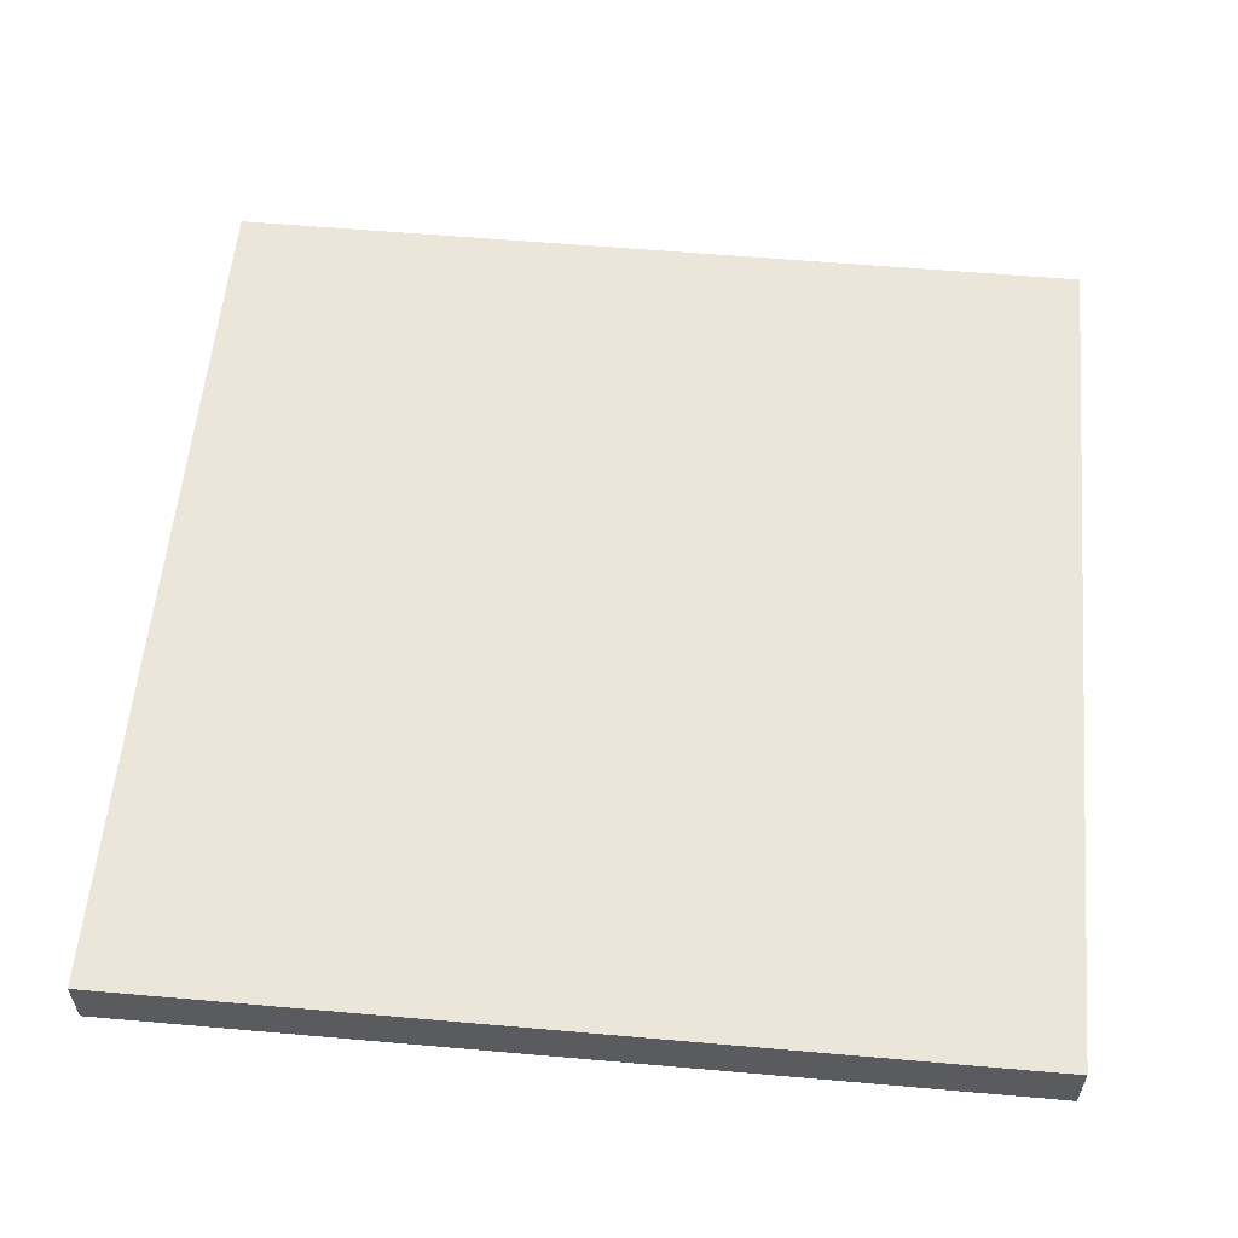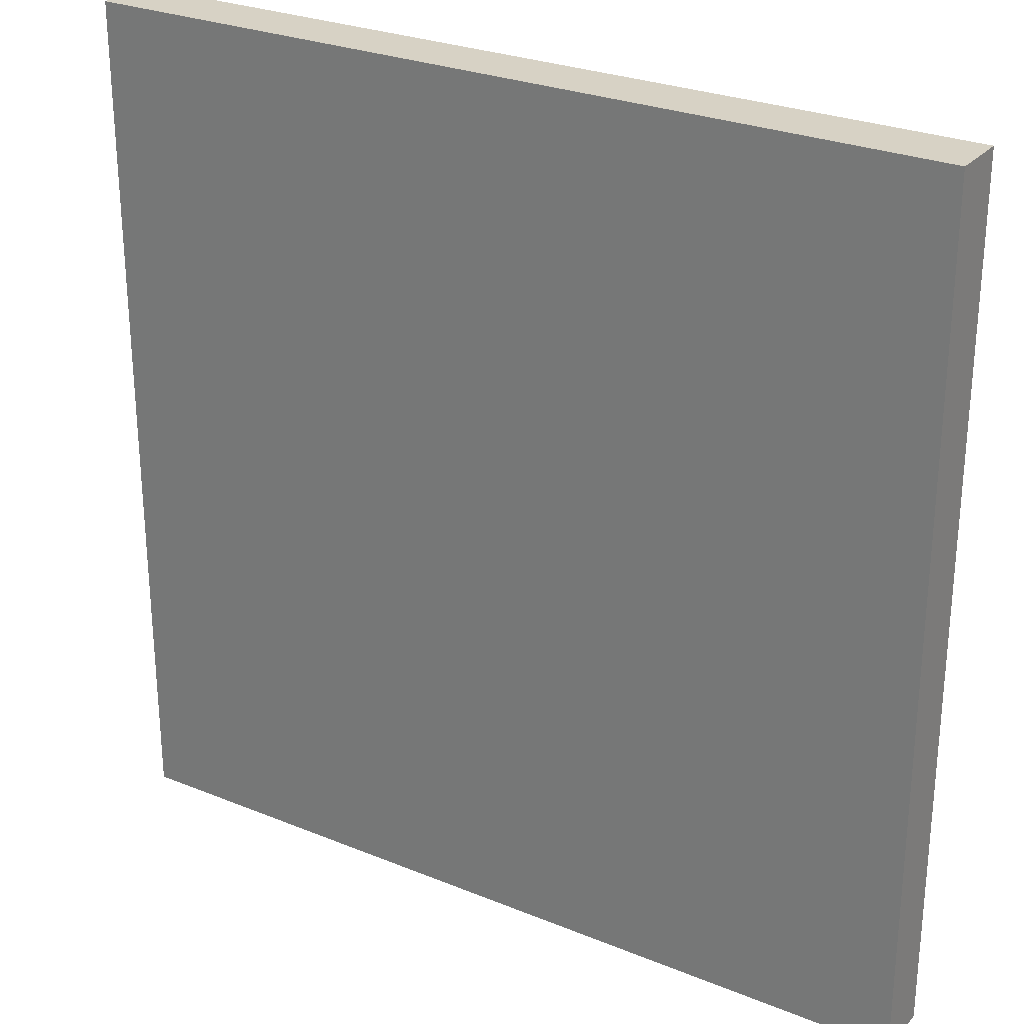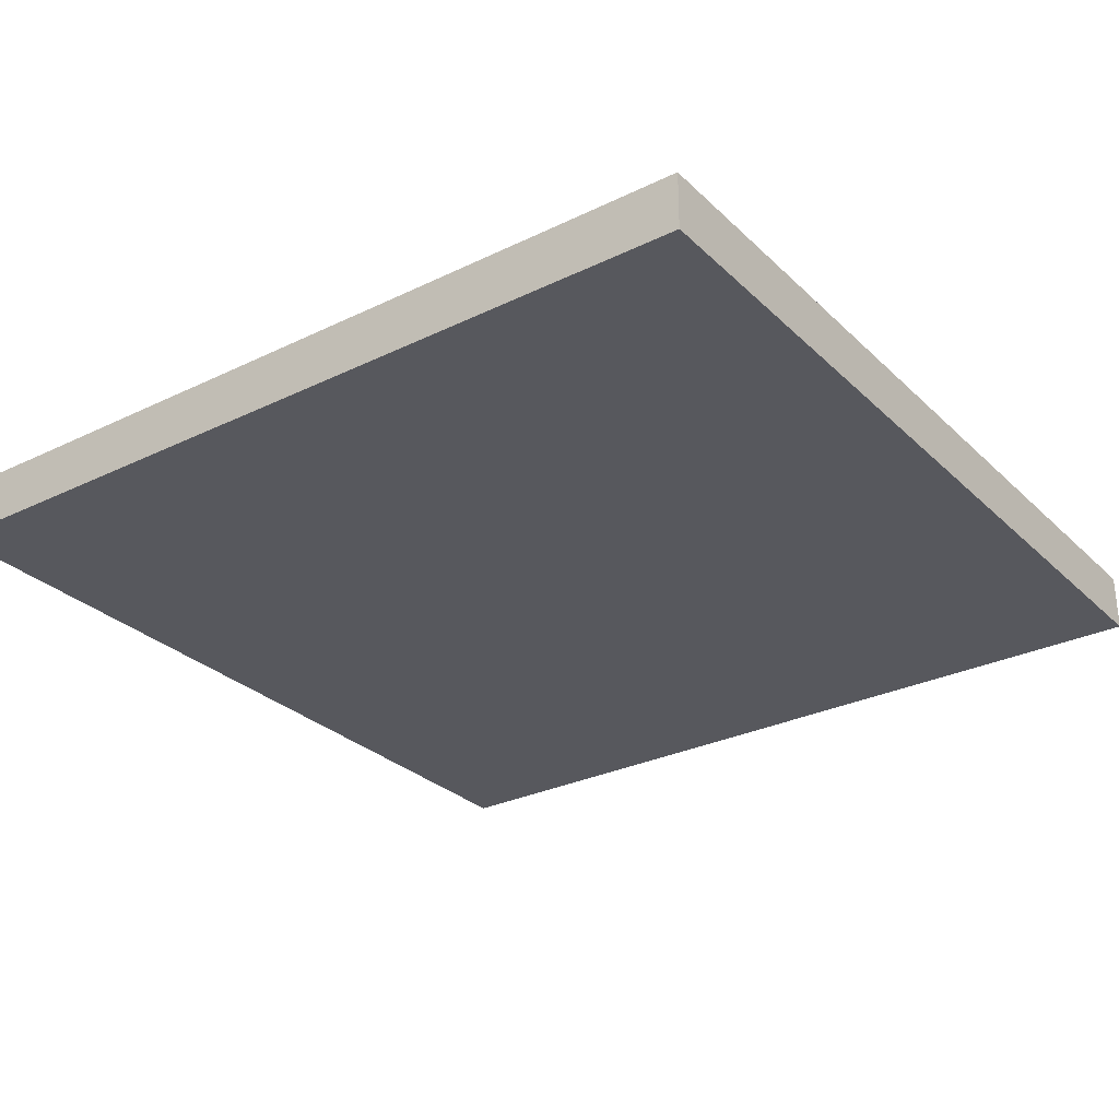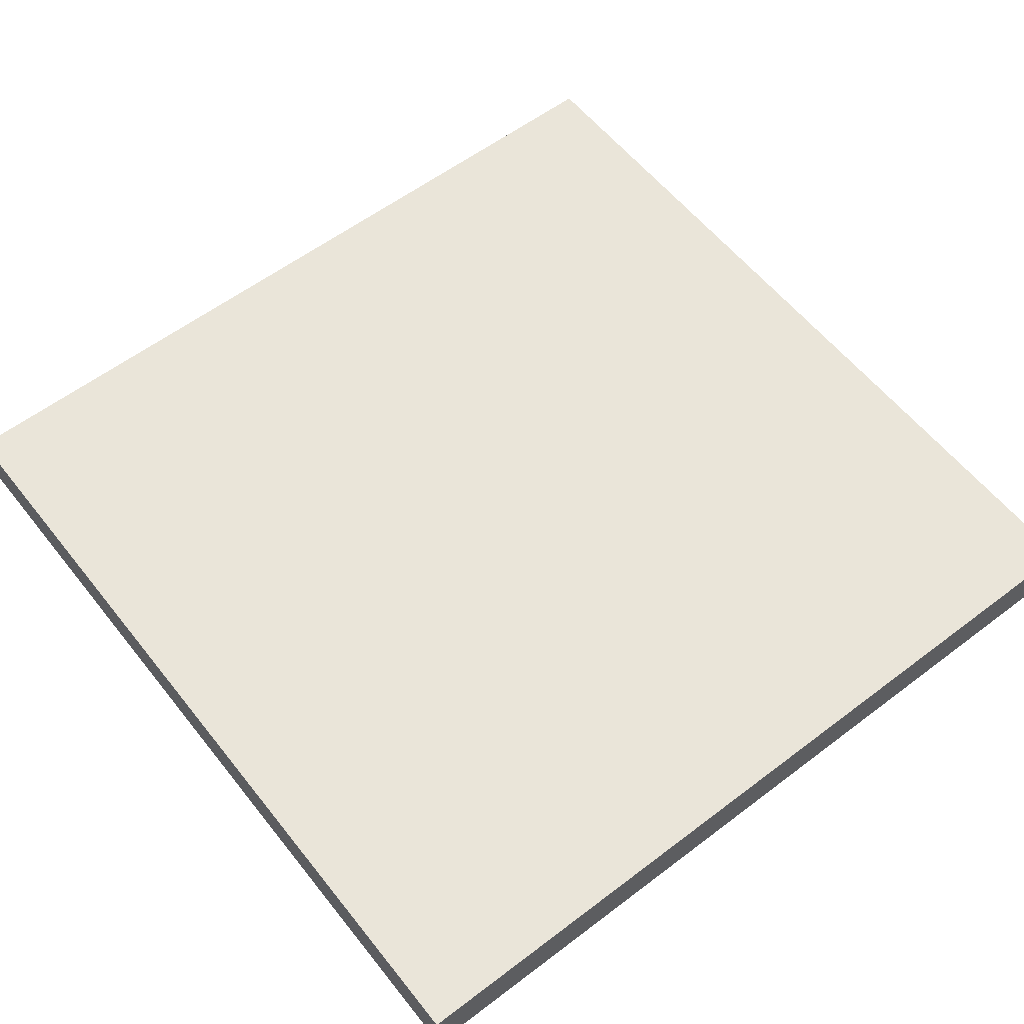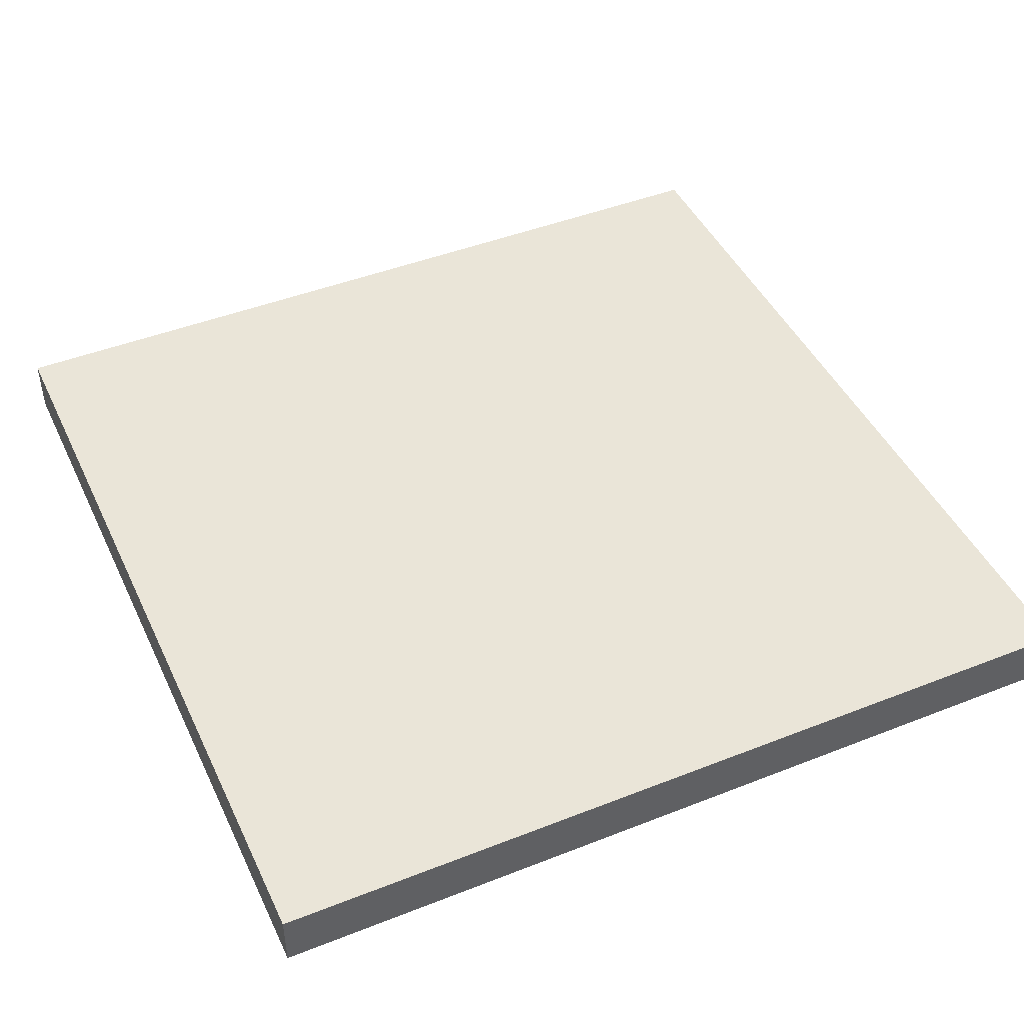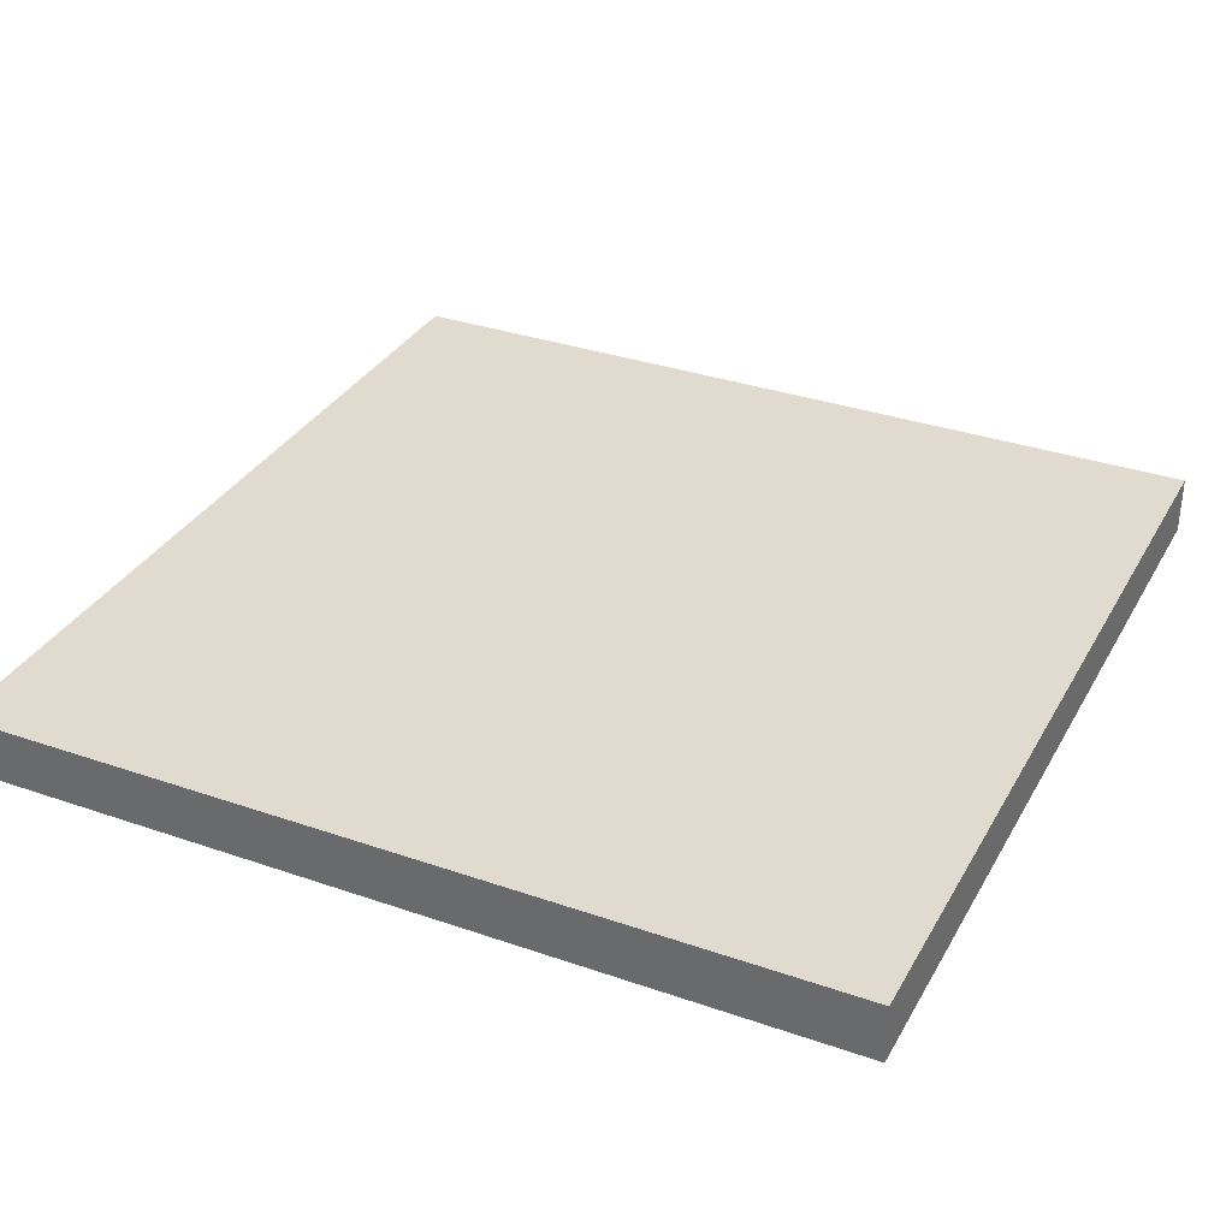
<metadata>
{"format":"obj","ext":"obj","renderer":"f3d","projection":"perspective","resolution":1024,"background":"white","views":[{"elev":57.6,"azim":-84.8,"up":"+Y"},{"elev":27.3,"azim":32.2,"up":"+Z"},{"elev":-28.9,"azim":125.9,"up":"+Y"},{"elev":58.3,"azim":-38.1,"up":"+Y"},{"elev":45.4,"azim":-114.4,"up":"+Y"},{"elev":33.4,"azim":25.4,"up":"+Y"}]}
</metadata>
<code>
g default
v -2.9 0.3 3.1
v -2.9 -0.1 3.1
v -2.9 -0.1 -2.9
v -2.9 0.3 -2.9
v 3.1 -0.1 -2.9
v 3.1 -0.1 3.1
v 3.1 0.3 3.1
v 3.1 0.3 -2.9
v -2.9 -0.1 -2.9
v -2.9 -0.1 3.1
v 3.1 -0.1 3.1
v 3.1 -0.1 -2.9
v -2.9 -0.1 -2.9
v 3.1 -0.1 3.1
v 3.1 0.3 3.1
v -2.9 0.3 3.1
v -2.9 0.3 -2.9
v 3.1 0.3 3.1
v -2.9 0.3 -2.9
v 3.1 0.3 -2.9
v 3.1 -0.1 3.1
v -2.9 -0.1 3.1
v -2.9 0.3 3.1
v 3.1 0.3 3.1
v -2.9 0.3 -2.9
v -2.9 -0.1 -2.9
v 3.1 -0.1 -2.9
v 3.1 0.3 -2.9
f 3 2 1
f 4 3 1
f 7 6 5
f 7 5 8
f 11 10 9
f 14 13 12
f 17 16 15
f 20 19 18
f 23 22 21
f 24 23 21
f 27 26 25
f 27 25 28

</code>
